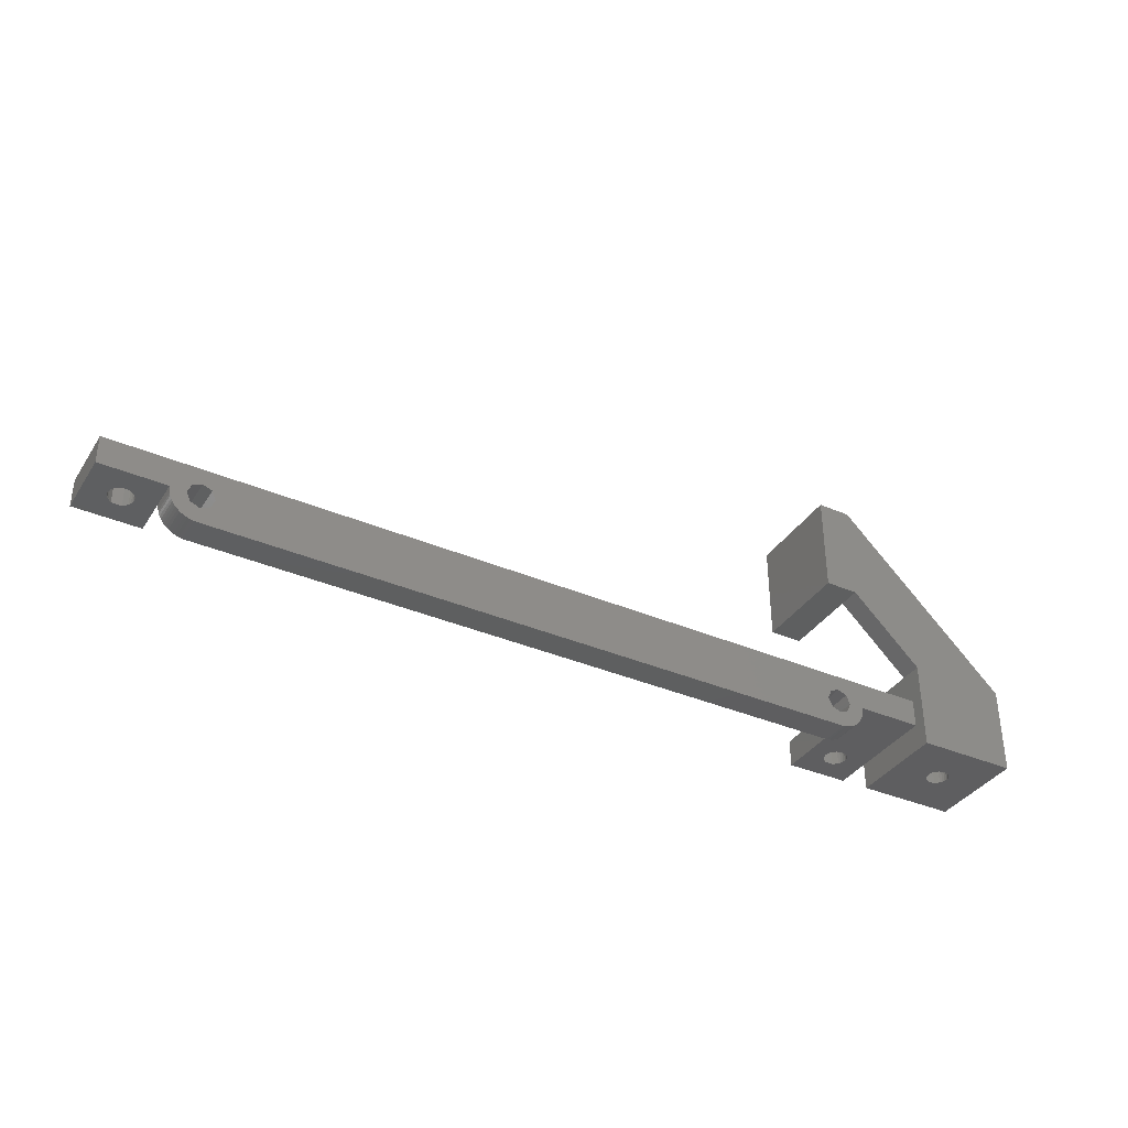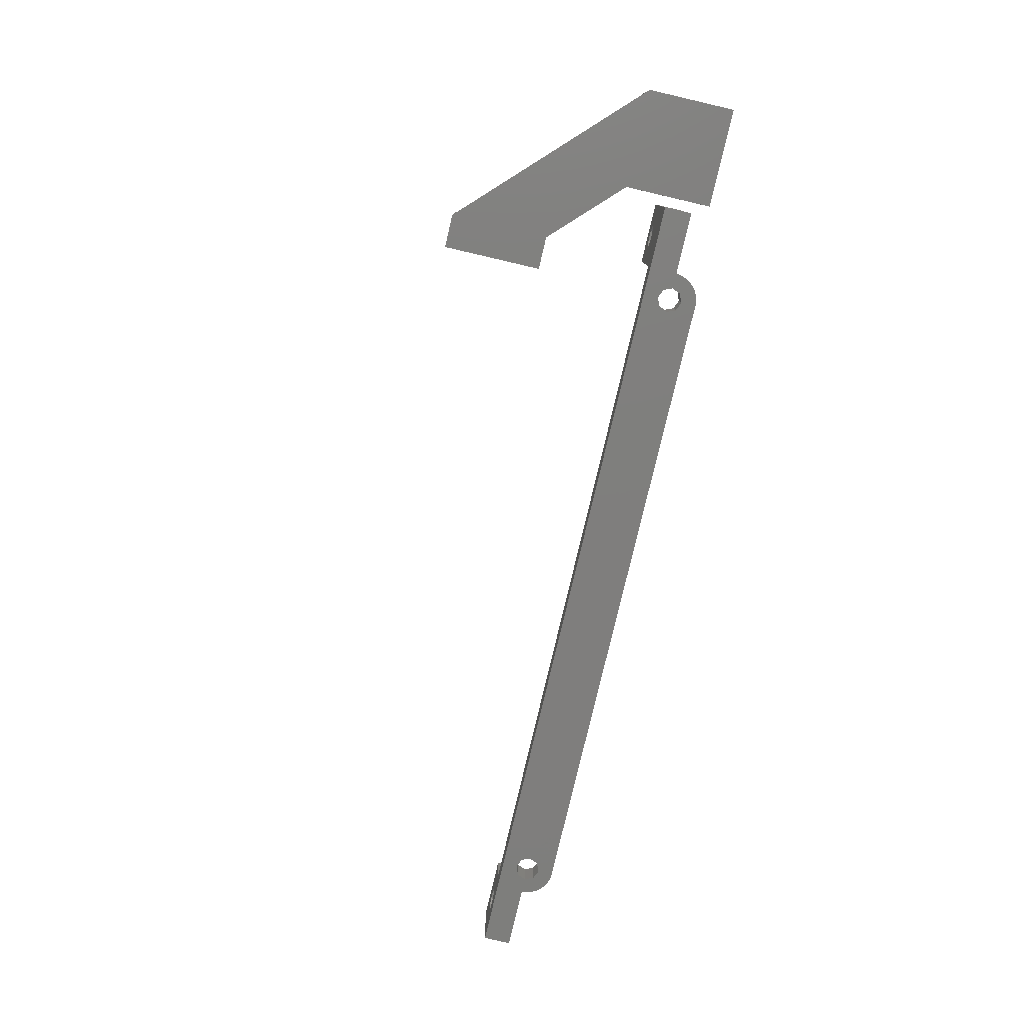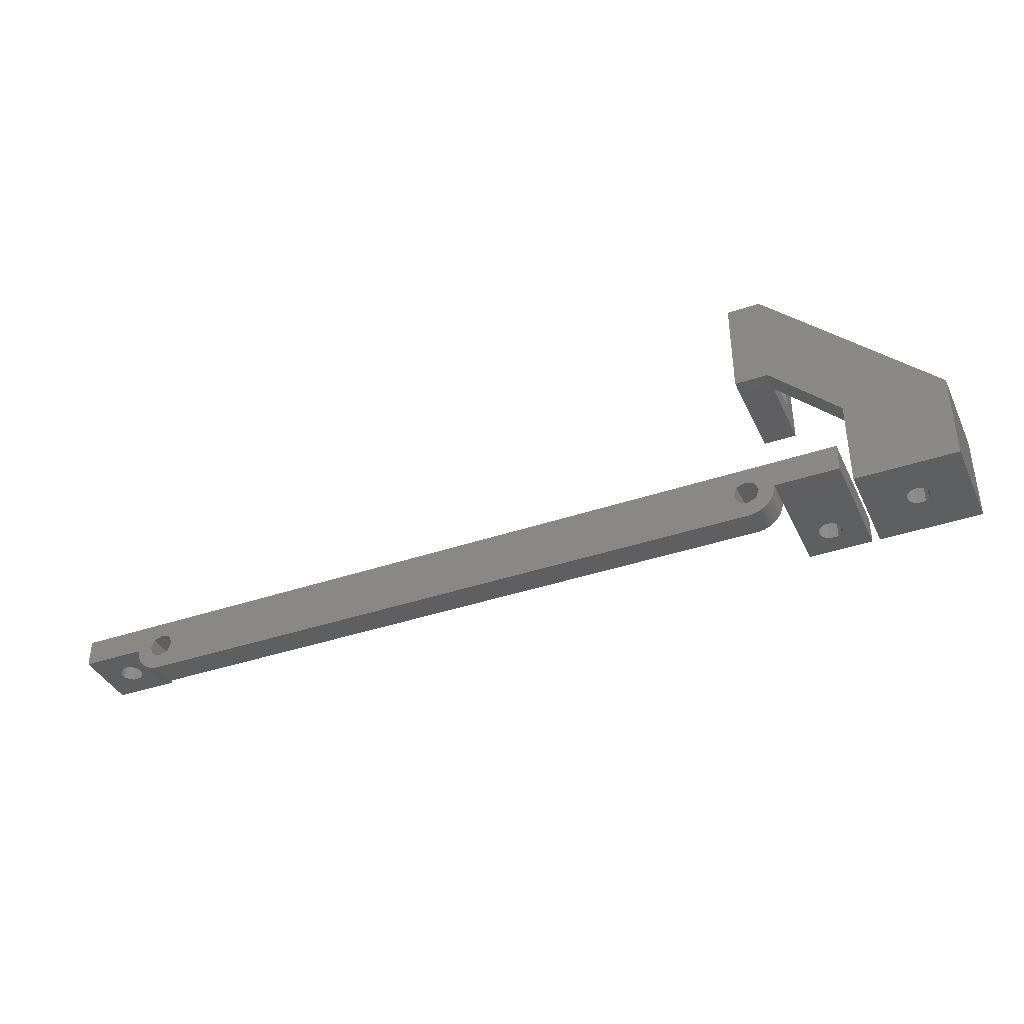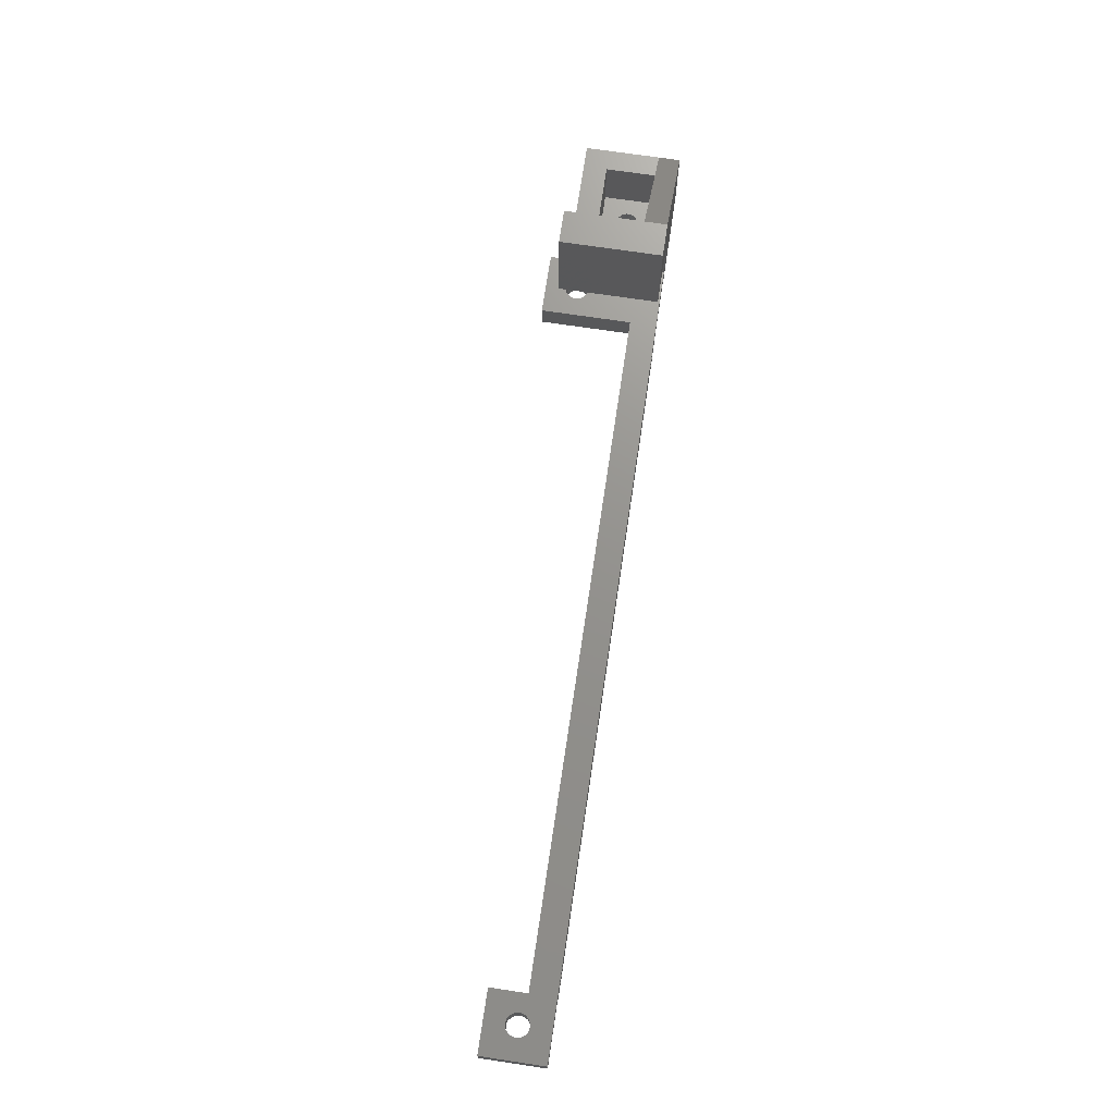
<metadata>
{"format":"stl","ext":"stl","renderer":"f3d","projection":"perspective","resolution":1024,"background":"white","views":[{"elev":-36.6,"azim":150.9,"up":"+Y"},{"elev":-78.5,"azim":-103.1,"up":"+Z"},{"elev":-38.6,"azim":-156.7,"up":"+Y"},{"elev":71.5,"azim":98.5,"up":"+Y"}]}
</metadata>
<code>
# stl→obj: 302 verts, 628 faces
v -56.24 -5 0
v 56.24 -5 0
v 56.9 -6.601 0
v 58.5 -7.265 0
v 62.77 -7.607 0
v 59.12 -9.961 0
v 58.62 -9.998 0
v 59.61 -9.875 0
v 60.09 -9.74 0
v 60.56 -9.558 0
v 61 -9.33 0
v 61.42 -9.06 0
v 61.81 -8.749 0
v 62.17 -8.401 0
v 62.49 -8.019 0
v -56.24 -5 5
v 56.9 -6.601 5
v 56.24 -5 5
v 58.5 -7.265 5
v 58.62 -9.998 5
v 59.12 -9.961 5
v 59.61 -9.875 5
v 60.09 -9.74 5
v 60.56 -9.558 5
v 61 -9.33 5
v 61.42 -9.06 5
v 61.81 -8.749 5
v 62.17 -8.401 5
v 62.49 -8.019 5
v 62.77 -7.607 5
v -56.9 -3.399 0
v -56.9 -3.399 5
v 56.9 -3.399 0
v 58.5 -2.735 0
v 74.99 -9.184e-15 0
v 56.9 -3.399 5
v 63.49 -7.775e-15 5
v -56.9 -6.601 0
v -56.9 -6.601 5
v -58.38 -9.998 0
v -58.38 -9.998 5
v -58.5 -2.735 0
v -58.5 -2.735 5
v -58.5 -7.265 0
v -58.5 -7.265 5
v -58.6 20.3 0
v -58.6 38.3 0
v -58.6 20.3 18
v -58.6 38.3 18
v -58.87 -9.986 0
v -58.87 -9.986 5
v -59.37 -9.924 0
v -59.37 -9.924 5
v -59.85 -9.813 0
v -59.85 -9.813 5
v -60.1 -3.399 0
v -60.1 -3.399 5
v -60.1 -6.601 0
v -60.1 -6.601 5
v -60.33 -9.654 0
v -60.33 -9.654 5
v -60.76 -5 0
v -60.76 -5 5
v -60.78 -9.449 0
v -60.78 -9.449 5
v -61.21 -9.2 0
v -61.21 -9.2 5
v -61.62 -8.909 0
v -61.62 -8.909 5
v -61.99 -8.579 0
v -61.99 -8.579 5
v -62.33 -8.214 0
v -62.33 -8.214 5
v -62.63 -7.817 0
v -62.63 -7.817 5
v -62.89 -7.391 0
v -62.89 -7.391 5
v -63.11 -6.942 0
v -63.11 -6.942 5
v -63.28 -6.474 0
v -63.28 -6.474 5
v -63.4 -5.991 0
v -63.4 -5.991 5
v -63.48 -5.498 0
v -63.48 -5.498 5
v -63.49 -5 22
v -63.49 7.775e-15 5
v -63.49 7.775e-15 22
v -63.49 -5 5
v -63.5 -5 0
v -63.5 -5 5
v -63.6 24.3 14
v -63.6 34.3 14
v -63.6 34.3 4
v -63.6 24.3 4
v -64.6 20.3 0
v -64.6 20.3 4
v -64.6 20.3 18
v -64.6 38.3 18
v -64.6 24.3 14
v -64.6 24.3 4
v -64.6 34.3 14
v -64.6 38.3 4
v -64.6 34.3 4
v -64.6 38.3 0
v -66.91 -5 15.76
v -66.91 -5 16.24
v -66.91 8.195e-15 15.76
v -66.91 8.195e-15 16.24
v -67.03 -5 15.28
v -67.03 8.208e-15 15.28
v -67.03 -5 16.72
v -67.03 8.208e-15 16.72
v -67.25 -5 14.85
v -67.25 8.235e-15 14.85
v -67.25 -5 17.15
v -67.25 8.235e-15 17.15
v -67.52 -5 17.48
v -67.52 8.268e-15 17.48
v -67.52 8.269e-15 17.48
v -67.56 -5 14.47
v -67.56 8.274e-15 14.47
v -67.95 -5 14.18
v -67.95 8.321e-15 14.18
v -68.13 -5 18.1
v -68.13 8.344e-15 18.1
v -68.4 -5 13.99
v -68.4 8.376e-15 13.99
v -68.88 -5 13.9
v -68.88 8.435e-15 13.9
v -69.36 -5 13.93
v -69.36 8.495e-15 13.93
v -69.83 -5 14.07
v -69.83 8.552e-15 14.07
v -69.87 -5 18.1
v -69.87 8.557e-15 18.1
v -70.25 -5 14.32
v -70.25 8.604e-15 14.32
v -70.48 -5 17.48
v -70.48 8.632e-15 17.48
v -70.48 8.631e-15 17.48
v -70.61 -5 14.65
v -70.61 8.647e-15 14.65
v -70.61 -5 17.35
v -70.61 8.647e-15 17.35
v -70.88 -5 15.06
v -70.88 8.68e-15 15.06
v -70.88 -5 16.94
v -70.88 8.68e-15 16.94
v -71.04 -5 15.52
v -71.04 8.7e-15 15.52
v -71.04 -5 16.48
v -71.04 8.7e-15 16.48
v -71.1 -5 16
v -71.1 8.707e-15 16
v -74.99 -5 0
v -74.99 -5 22
v -74.99 9.184e-15 0
v -74.99 9.184e-15 22
v -77 -8 0
v -77 7.9 0
v -77 -8 18
v -77 7.9 4
v -77 7.9 18
v -81 -3 13.6
v -81 7.9 13.6
v -81 7.9 4
v -81 -3 4
v -84.06 -3 8.121
v -84 -3 8.6
v -84 -8 8.6
v -84.06 -3 9.079
v -84.06 -8 8.121
v -84.06 -8 9.079
v -84.23 -3 7.671
v -84.23 -3 9.529
v -84.23 -8 7.671
v -84.23 -8 9.529
v -84.5 -3 7.274
v -84.5 -3 9.926
v -84.5 -8 7.274
v -84.5 -8 9.926
v -84.59 -3 10.01
v -84.59 -8 10.01
v -84.86 -3 6.954
v -84.86 -8 6.954
v -85.17 -3 10.6
v -85.17 -8 10.6
v -85.29 -3 6.73
v -85.29 -8 6.73
v -85.76 -3 6.615
v -85.76 -8 6.615
v -86.24 -3 6.615
v -86.24 -8 6.615
v -86.71 -3 6.73
v -86.71 -8 6.73
v -86.83 -3 10.6
v -86.83 -8 10.6
v -87.14 -3 6.954
v -87.14 -8 6.954
v -87.41 -3 10.01
v -87.41 -8 10.01
v -87.5 -3 7.274
v -87.5 -3 9.926
v -87.5 -8 7.274
v -87.5 -8 9.926
v -87.77 -3 7.671
v -87.77 -3 9.529
v -87.77 -8 7.671
v -87.77 -8 9.529
v -87.94 -3 8.121
v -87.94 -3 9.079
v -87.94 -8 8.121
v -87.94 -8 9.079
v -88 -3 8.6
v -88 -8 8.6
v -91 -3 13.6
v -91 7.9 13.6
v -91 7.9 4
v -91 -3 4
v -95 -8 0
v -95 -8 18
v -95 7.9 0
v -95 7.9 18
v -95 7.9 4
v 58.5 -2.735 5
v 60.1 -3.399 0
v 60.1 -3.399 5
v 60.1 -6.601 0
v 63 -7.169 0
v 60.1 -6.601 5
v 63 -7.169 5
v 60.76 -5 0
v 63.5 -5 0
v 60.76 -5 5
v 63.49 -5 5
v 63.35 -6.234 0
v 63.2 -6.71 0
v 63.2 -6.71 5
v 63.35 -6.234 5
v 63.44 -5.745 0
v 63.49 -5.249 0
v 63.44 -5.745 5
v 63.49 -5.249 5
v 63.49 -5 12
v 63.49 -7.775e-15 12
v 63.5 -5 5
v 66.96 -5 5.516
v 66.9 -5 6
v 66.96 -5 6.484
v 67.12 -5 6.942
v 67.39 -5 7.35
v 67.52 -5 7.485
v 68.13 -5 8.1
v 74.99 -5 12
v 66.96 -8.2e-15 6.484
v 66.9 -8.193e-15 6
v 67.12 -8.22e-15 6.942
v 67.39 -8.253e-15 7.35
v 67.52 -8.268e-15 7.485
v 68.13 -8.344e-15 8.1
v 69.87 -8.557e-15 8.1
v 74.99 -9.184e-15 12
v 66.96 -8.2e-15 5.516
v 67.12 -8.22e-15 5.058
v 67.39 -8.253e-15 4.65
v 67.75 -8.296e-15 4.316
v 74.99 -5 0
v 67.12 -5 5.058
v 67.39 -5 4.65
v 67.75 -5 4.316
v 68.17 -5 4.072
v 68.64 -5 3.932
v 67.52 -5 7.476
v 67.52 -8.269e-15 7.476
v 68.17 -8.348e-15 4.072
v 69.87 -5 8.1
v 68.64 -8.405e-15 3.932
v 69.12 -5 3.904
v 69.12 -8.465e-15 3.904
v 69.6 -5 3.988
v 69.6 -8.524e-15 3.988
v 70.05 -5 4.181
v 70.05 -8.579e-15 4.181
v 70.48 -5 7.485
v 70.48 -8.632e-15 7.485
v 70.44 -5 4.473
v 70.44 -8.627e-15 4.473
v 70.75 -5 4.846
v 70.75 -8.665e-15 4.846
v 70.48 -5 7.48
v 70.48 -8.631e-15 7.48
v 70.75 -5 7.154
v 70.75 -8.665e-15 7.154
v 70.97 -5 5.282
v 70.97 -5 6.718
v 70.97 -8.692e-15 5.282
v 70.97 -8.692e-15 6.718
v 71.09 -5 5.756
v 71.09 -5 6.244
v 71.09 -8.706e-15 5.756
v 71.09 -8.706e-15 6.244
f 1 2 3
f 1 3 4
f 1 4 5
f 1 6 7
f 1 8 6
f 1 9 8
f 1 10 9
f 1 11 10
f 1 12 11
f 1 13 12
f 1 14 13
f 1 15 14
f 1 5 15
f 16 17 18
f 16 19 17
f 16 20 21
f 16 21 22
f 16 22 23
f 16 23 24
f 16 24 25
f 16 25 26
f 16 26 27
f 16 27 28
f 16 28 29
f 16 29 30
f 16 30 19
f 31 1 32
f 31 2 1
f 31 33 2
f 31 34 33
f 31 35 34
f 32 1 16
f 32 16 18
f 32 18 36
f 32 36 37
f 38 1 7
f 38 39 1
f 39 16 1
f 39 20 16
f 40 7 41
f 41 7 20
f 42 31 43
f 42 35 31
f 43 31 32
f 43 32 37
f 44 38 7
f 44 45 38
f 45 39 38
f 45 41 20
f 45 20 39
f 46 47 48
f 48 47 49
f 50 40 51
f 51 40 41
f 52 50 53
f 53 50 51
f 54 52 55
f 55 52 53
f 56 42 57
f 57 42 43
f 58 59 44
f 59 41 45
f 59 45 44
f 60 52 54
f 60 54 61
f 61 54 55
f 62 56 63
f 62 63 58
f 63 56 57
f 63 59 58
f 64 50 52
f 64 52 60
f 64 60 65
f 65 60 61
f 66 40 50
f 66 50 64
f 66 64 67
f 67 64 65
f 68 40 66
f 68 66 69
f 68 7 40
f 69 66 67
f 70 68 71
f 70 7 68
f 71 68 69
f 72 70 73
f 72 7 70
f 73 70 71
f 74 72 75
f 74 7 72
f 75 72 73
f 76 44 7
f 76 74 77
f 76 7 74
f 77 74 75
f 78 44 76
f 78 58 44
f 78 76 79
f 79 76 77
f 80 58 78
f 80 78 81
f 81 78 79
f 82 58 80
f 82 80 83
f 83 80 81
f 84 58 82
f 84 82 85
f 85 82 83
f 86 87 88
f 89 41 59
f 89 51 41
f 89 53 51
f 89 55 53
f 89 57 87
f 89 59 63
f 89 61 55
f 89 63 57
f 89 65 61
f 89 67 65
f 89 69 67
f 89 71 69
f 89 73 71
f 89 75 73
f 89 77 75
f 89 79 77
f 89 81 79
f 89 83 81
f 89 85 83
f 89 87 86
f 87 43 37
f 87 57 43
f 87 37 35
f 90 56 62
f 90 58 84
f 90 62 58
f 90 84 91
f 91 84 85
f 91 85 89
f 92 93 94
f 95 92 94
f 96 46 97
f 96 47 46
f 98 48 99
f 98 100 101
f 98 102 100
f 98 99 102
f 97 46 48
f 97 48 98
f 97 98 101
f 100 92 95
f 100 102 92
f 101 95 94
f 101 100 95
f 102 93 92
f 102 94 93
f 102 99 103
f 104 94 102
f 104 102 103
f 105 103 47
f 99 48 49
f 99 49 47
f 103 99 47
f 106 89 107
f 106 107 108
f 107 109 108
f 108 109 87
f 110 89 106
f 110 106 111
f 112 89 86
f 112 107 89
f 112 113 107
f 111 106 108
f 111 108 87
f 113 88 87
f 113 87 109
f 113 109 107
f 114 89 110
f 114 110 115
f 116 112 86
f 116 117 112
f 115 110 111
f 115 111 87
f 117 88 113
f 117 113 112
f 118 116 86
f 119 88 117
f 118 116 118
f 118 118 120
f 118 120 116
f 120 117 116
f 120 118 119
f 120 119 117
f 121 89 114
f 121 114 122
f 122 114 115
f 122 115 87
f 123 89 121
f 123 121 124
f 124 121 122
f 124 122 87
f 125 118 86
f 125 126 118
f 126 88 119
f 126 119 118
f 127 89 123
f 127 123 128
f 128 123 124
f 128 124 87
f 129 89 127
f 129 127 130
f 130 127 128
f 130 128 87
f 131 89 129
f 131 91 89
f 131 129 132
f 132 129 130
f 132 130 87
f 133 91 131
f 133 131 134
f 134 131 132
f 134 132 87
f 135 125 86
f 135 136 125
f 136 126 125
f 137 90 91
f 137 91 133
f 137 133 138
f 138 133 134
f 138 134 87
f 139 139 140
f 139 140 135
f 140 136 135
f 140 139 141
f 142 90 137
f 142 137 143
f 144 139 139
f 144 145 139
f 143 137 138
f 143 138 87
f 145 141 139
f 145 140 141
f 146 90 142
f 146 142 147
f 148 149 144
f 147 142 143
f 149 145 144
f 150 146 151
f 152 153 148
f 151 146 147
f 153 149 148
f 154 150 155
f 154 155 152
f 155 150 151
f 155 153 152
f 156 90 157
f 156 157 158
f 156 158 90
f 157 86 159
f 157 90 146
f 157 135 86
f 157 139 135
f 157 144 139
f 157 146 150
f 157 148 144
f 157 150 154
f 157 152 148
f 157 154 152
f 157 159 158
f 158 42 56
f 158 56 90
f 158 87 35
f 158 143 87
f 158 147 143
f 158 151 147
f 158 155 151
f 158 159 155
f 158 35 42
f 159 86 88
f 159 88 126
f 159 126 136
f 159 136 140
f 159 140 145
f 159 145 149
f 159 149 153
f 159 153 155
f 160 161 162
f 162 161 163
f 162 163 164
f 161 47 96
f 161 96 163
f 161 105 47
f 163 96 97
f 165 166 167
f 168 165 167
f 166 164 163
f 167 163 97
f 167 166 163
f 169 170 165
f 169 171 170
f 172 165 170
f 172 170 171
f 173 160 171
f 173 171 169
f 174 171 160
f 174 172 171
f 175 165 168
f 175 169 165
f 175 173 169
f 176 165 172
f 176 172 174
f 177 160 173
f 177 173 175
f 178 174 160
f 178 176 174
f 179 175 168
f 179 177 175
f 180 165 176
f 180 176 178
f 181 160 177
f 181 177 179
f 182 160 162
f 182 178 160
f 182 180 178
f 183 165 180
f 184 182 162
f 183 180 182
f 183 183 180
f 183 184 183
f 184 182 184
f 184 184 183
f 184 183 182
f 185 179 168
f 185 181 179
f 186 160 181
f 186 181 185
f 187 165 183
f 187 183 184
f 188 184 162
f 188 187 184
f 189 185 168
f 189 186 185
f 190 160 186
f 190 186 189
f 191 189 168
f 191 190 189
f 192 160 190
f 192 190 191
f 193 191 168
f 193 192 191
f 194 160 192
f 194 192 193
f 195 193 168
f 195 194 193
f 196 194 195
f 197 187 188
f 198 188 162
f 198 197 188
f 199 196 195
f 200 196 199
f 201 197 198
f 201 202 201
f 202 202 201
f 202 201 198
f 203 200 199
f 204 201 202
f 204 201 201
f 205 200 203
f 206 202 202
f 206 204 202
f 207 205 203
f 208 204 206
f 209 205 207
f 210 208 206
f 211 209 207
f 212 208 210
f 213 209 211
f 214 212 210
f 215 212 214
f 215 213 211
f 216 213 215
f 216 215 214
f 217 165 187
f 217 187 197
f 217 197 201
f 217 201 204
f 217 204 208
f 217 208 212
f 217 212 215
f 217 215 211
f 217 218 165
f 217 219 218
f 220 168 219
f 220 195 168
f 220 199 195
f 220 203 199
f 220 207 203
f 220 211 207
f 220 217 211
f 220 219 217
f 218 166 165
f 219 94 104
f 219 97 101
f 219 101 94
f 219 104 103
f 219 168 167
f 219 167 97
f 221 160 194
f 221 194 196
f 221 196 200
f 221 200 205
f 221 205 209
f 221 209 213
f 221 213 222
f 221 222 223
f 221 223 160
f 222 162 224
f 222 198 162
f 222 202 198
f 222 206 202
f 222 210 206
f 222 213 216
f 222 214 210
f 222 216 214
f 222 224 225
f 222 225 223
f 223 105 161
f 223 161 160
f 223 225 105
f 224 162 164
f 224 164 166
f 224 166 218
f 224 218 219
f 225 103 105
f 225 219 103
f 225 224 219
f 2 18 3
f 2 33 18
f 18 33 36
f 18 17 3
f 33 34 36
f 36 34 226
f 36 226 37
f 3 17 4
f 17 19 4
f 34 227 226
f 34 35 227
f 226 227 228
f 226 228 37
f 4 19 229
f 4 229 230
f 4 230 5
f 19 231 229
f 19 30 232
f 19 232 231
f 7 6 20
f 20 6 21
f 6 8 21
f 21 8 22
f 8 9 22
f 22 9 23
f 9 10 23
f 23 10 24
f 227 233 228
f 227 234 233
f 227 35 234
f 228 233 235
f 228 235 236
f 228 236 37
f 229 231 233
f 229 233 237
f 229 238 230
f 229 237 238
f 231 235 233
f 231 232 239
f 231 239 240
f 231 240 235
f 10 11 24
f 24 11 25
f 233 241 237
f 233 242 241
f 233 234 242
f 235 240 243
f 235 243 244
f 235 244 236
f 11 12 25
f 25 12 26
f 12 13 26
f 26 13 27
f 13 14 27
f 27 14 28
f 14 15 28
f 28 15 29
f 15 5 29
f 29 5 30
f 5 230 30
f 30 230 232
f 230 238 232
f 232 238 239
f 238 237 239
f 239 237 240
f 237 241 240
f 240 241 243
f 241 242 243
f 243 242 244
f 245 246 37
f 245 247 248
f 245 249 250
f 245 248 249
f 245 250 251
f 245 251 252
f 245 252 253
f 245 253 254
f 245 254 255
f 245 255 246
f 236 245 37
f 236 244 247
f 236 247 245
f 246 256 257
f 246 258 256
f 246 259 258
f 246 260 259
f 246 261 260
f 246 262 261
f 246 255 263
f 246 263 262
f 37 246 257
f 37 257 264
f 37 264 265
f 37 265 266
f 37 266 267
f 37 267 35
f 242 234 244
f 244 234 247
f 234 268 247
f 234 35 268
f 247 269 248
f 247 270 269
f 247 271 270
f 247 272 271
f 247 273 272
f 247 268 273
f 249 257 250
f 249 248 257
f 257 248 264
f 257 256 250
f 248 269 264
f 250 256 251
f 264 269 265
f 256 258 251
f 269 270 265
f 251 258 252
f 265 270 266
f 258 259 252
f 270 271 266
f 252 259 274
f 252 274 253
f 266 271 267
f 259 260 275
f 259 275 274
f 253 260 254
f 253 274 260
f 260 274 275
f 260 261 254
f 271 272 267
f 267 272 276
f 267 276 35
f 254 261 277
f 254 277 255
f 261 262 277
f 272 273 276
f 276 273 278
f 276 278 35
f 273 279 278
f 273 268 279
f 278 279 280
f 278 280 35
f 279 281 280
f 279 268 281
f 280 281 282
f 280 282 35
f 281 283 282
f 281 268 283
f 282 283 284
f 282 284 35
f 277 262 285
f 277 285 255
f 262 286 285
f 262 263 286
f 283 287 284
f 283 268 287
f 284 287 288
f 284 288 35
f 287 289 288
f 287 268 289
f 288 289 290
f 288 290 35
f 291 292 293
f 291 285 292
f 291 293 285
f 292 285 286
f 292 286 294
f 292 294 293
f 285 293 255
f 286 263 294
f 289 295 290
f 289 268 295
f 293 294 296
f 293 296 268
f 293 268 255
f 290 295 297
f 290 297 263
f 290 263 35
f 294 298 296
f 294 263 298
f 295 299 297
f 295 268 299
f 296 298 300
f 296 300 268
f 297 299 301
f 297 301 263
f 298 302 300
f 298 263 302
f 299 300 301
f 299 268 300
f 300 302 301
f 301 302 263
f 268 35 255
f 255 35 263

</code>
